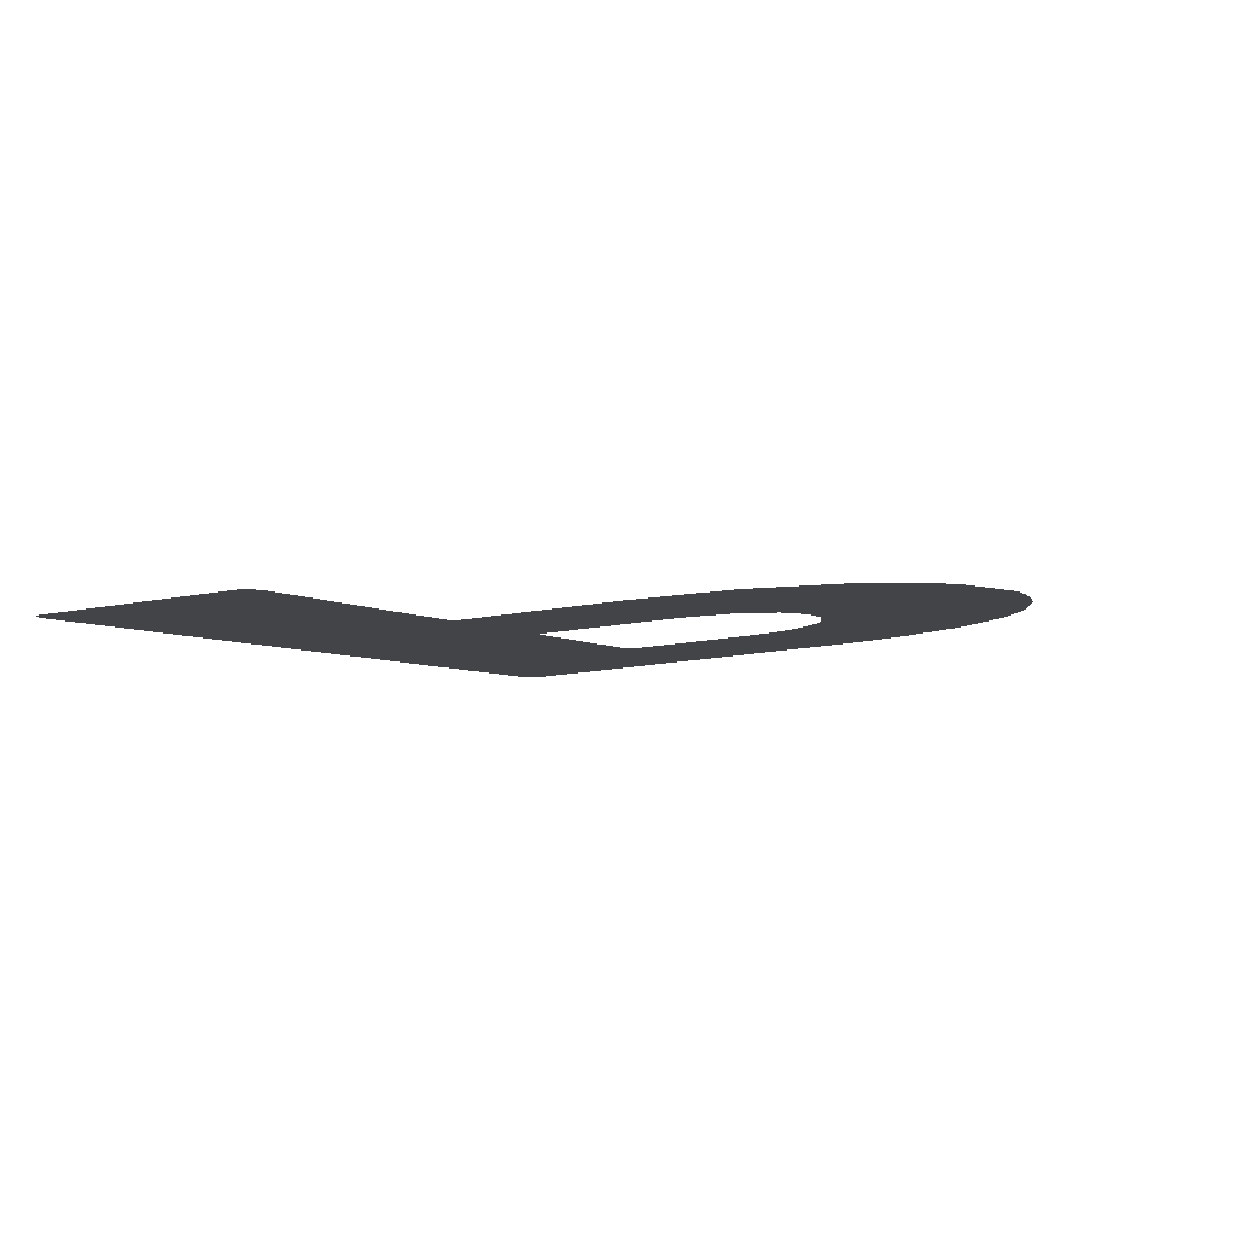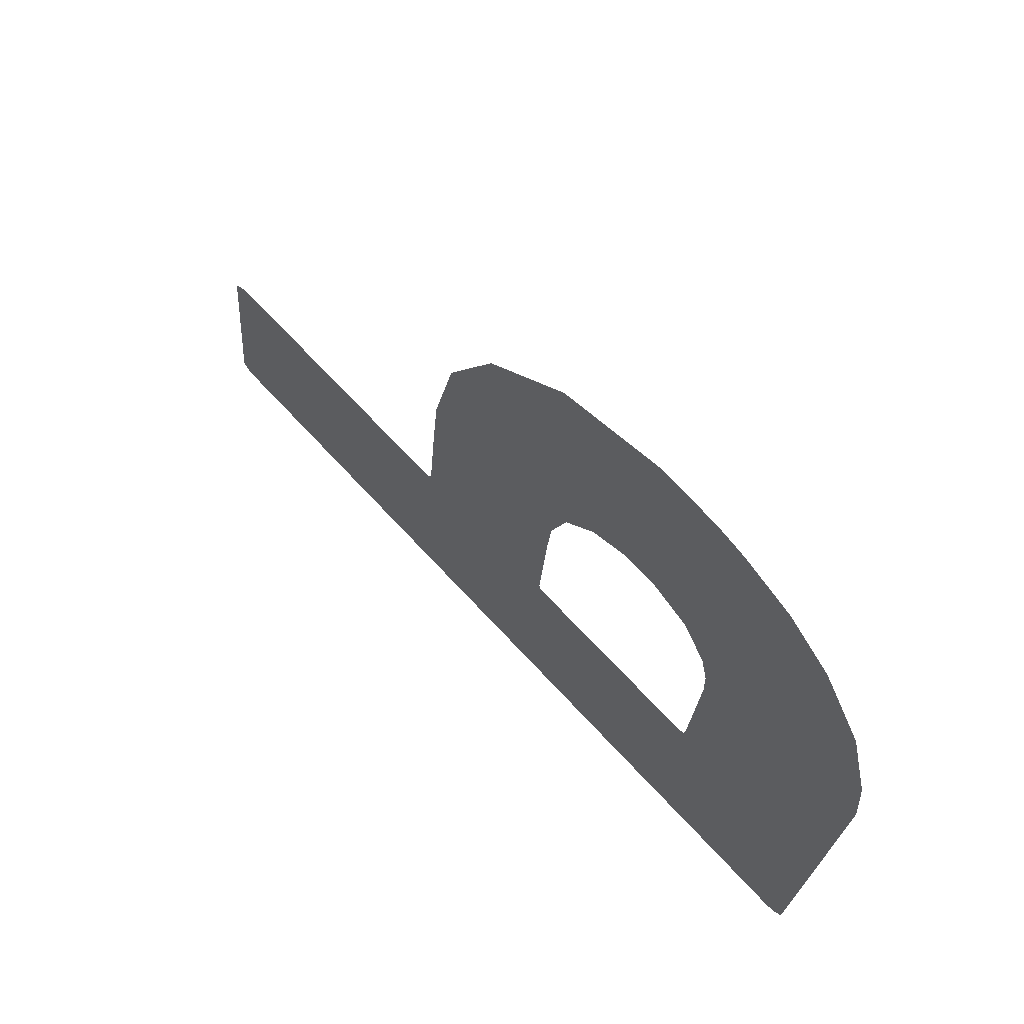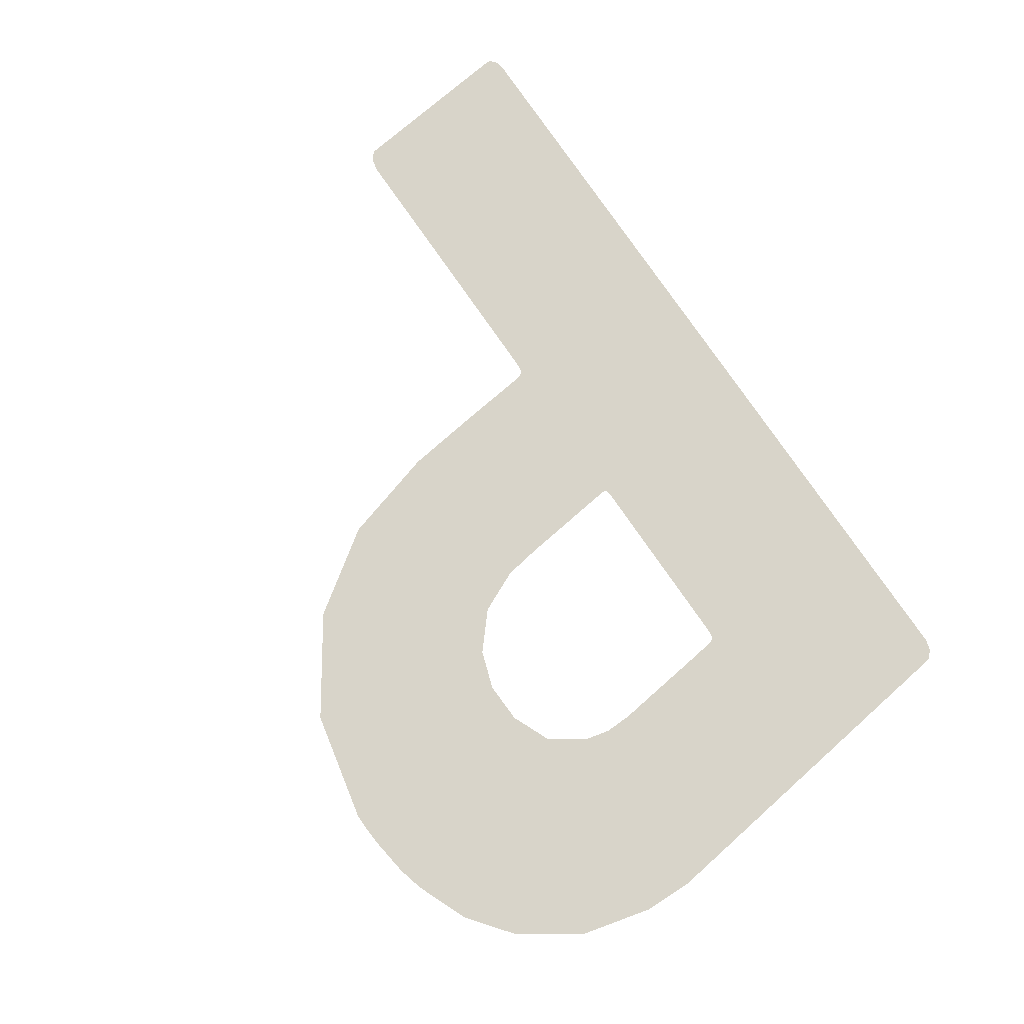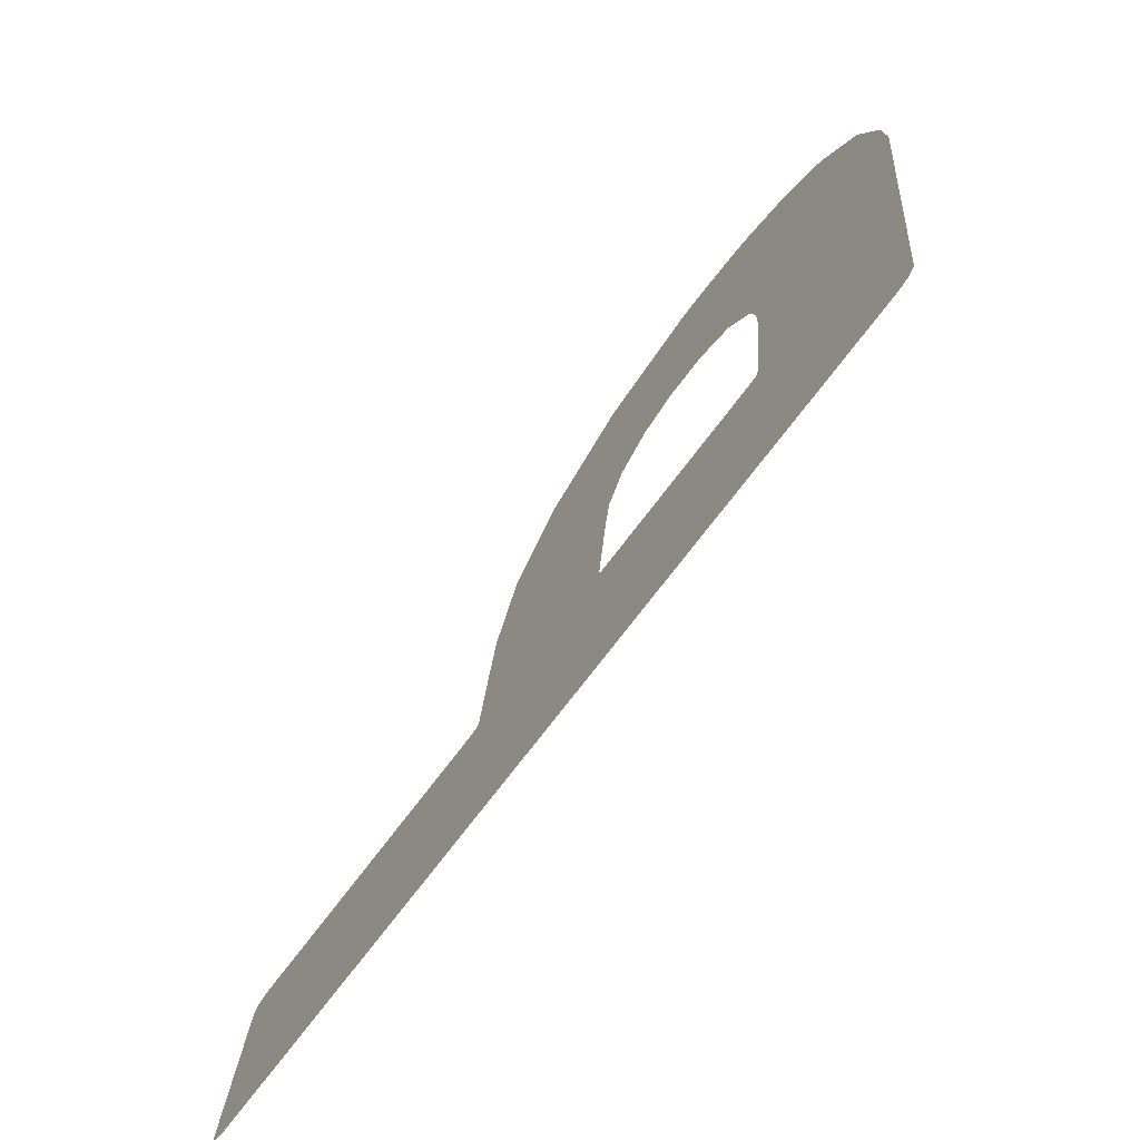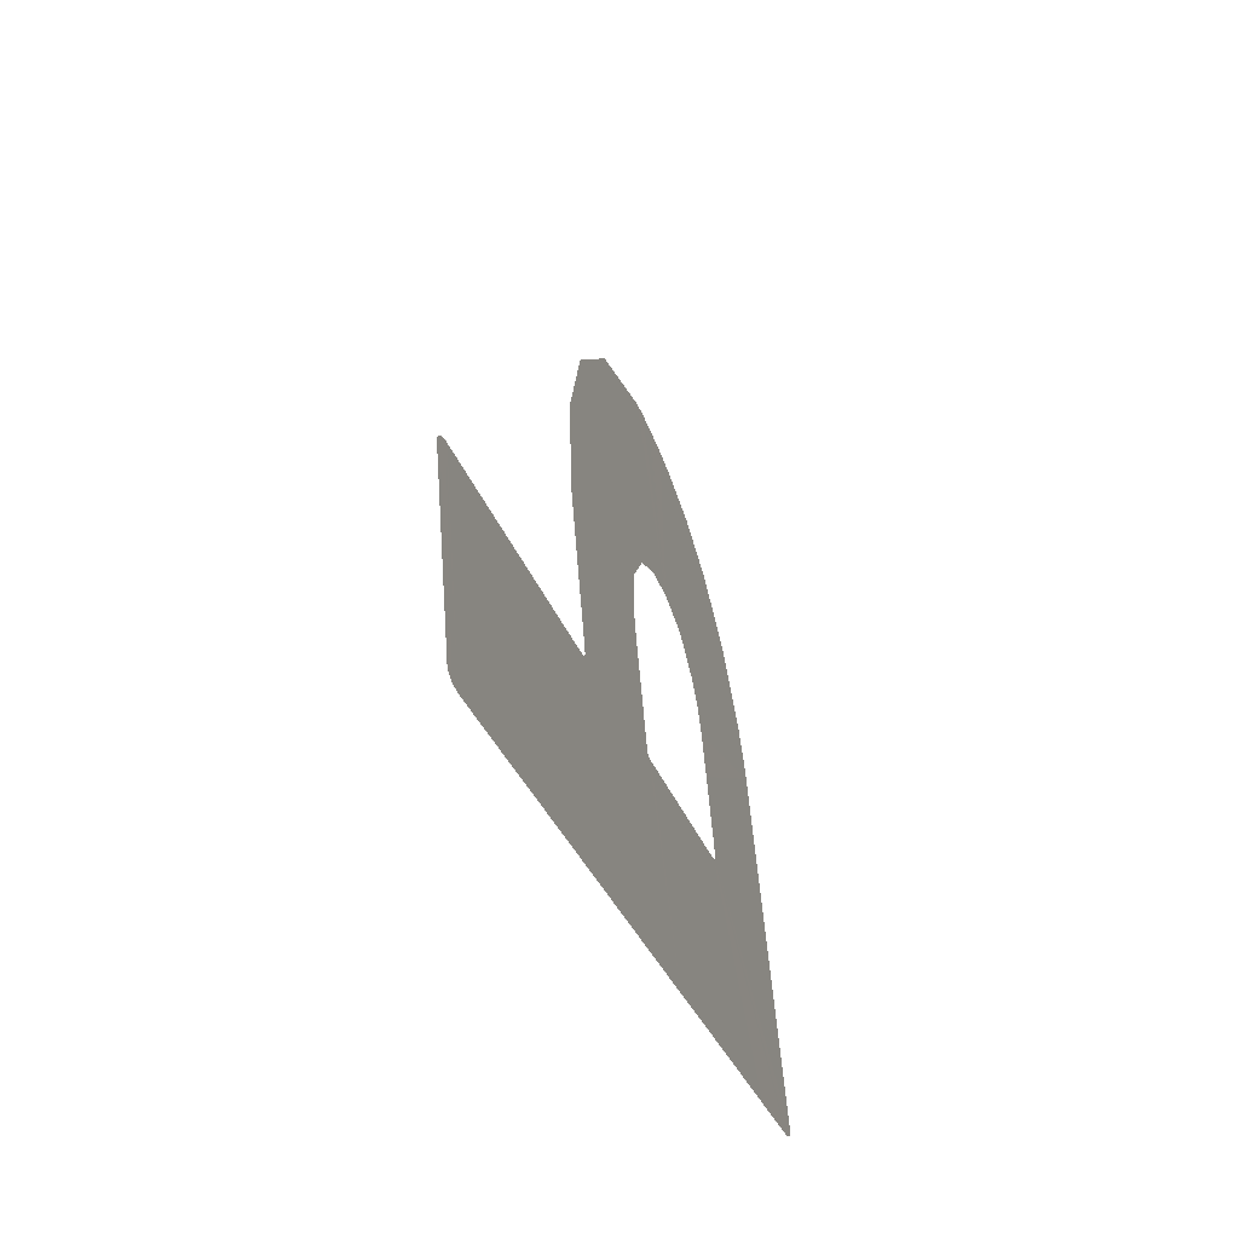
<metadata>
{"format":"obj","ext":"obj","renderer":"f3d","projection":"perspective","resolution":1024,"background":"white","views":[{"elev":-5.7,"azim":108.8,"up":"+Z"},{"elev":69.6,"azim":-130.9,"up":"+Y"},{"elev":79.2,"azim":-131.4,"up":"+Z"},{"elev":-63.8,"azim":-126.7,"up":"+Y"},{"elev":-36.3,"azim":107.1,"up":"+Y"}]}
</metadata>
<code>
v -0.02343 -0.1063 0.01886
v -0.02343 -0.1063 0.01886
v -0.02342 -0.1078 0.01874
v -0.02313 -0.1077 0.01875
v -0.02313 -0.1077 0.01875
v -0.02313 -0.1077 0.01875
v -0.02224 -0.1095 0.01861
v -0.02224 -0.1095 0.01861
v -0.02224 -0.1095 0.01861
v -0.02224 -0.1095 0.01861
v -0.02225 -0.1095 0.01861
v -0.02225 -0.1095 0.01861
v -0.02244 -0.1109 0.0185
v -0.02244 -0.1109 0.0185
v -0.02244 -0.1109 0.0185
v -0.02244 -0.1109 0.0185
v -0.02353 -0.1063 0.01886
v -0.02363 -0.1064 0.01886
v -0.02402 -0.1065 0.01885
v -0.0249 -0.1106 0.01852
v -0.02482 -0.1106 0.01852
v -0.02482 -0.1106 0.01852
v -0.02482 -0.1106 0.01852
v -0.0237 -0.1093 0.01862
v -0.0237 -0.1093 0.01862
v -0.0237 -0.1093 0.01862
v -0.02437 -0.1067 0.01884
v -0.02471 -0.1071 0.0188
v -0.02362 -0.1081 0.01872
v -0.02362 -0.1081 0.01872
v -0.01894 -0.1099 0.01858
v -0.01894 -0.1099 0.01858
v -0.01894 -0.1099 0.01858
v -0.01894 -0.1099 0.01858
v -0.01896 -0.1099 0.01858
v -0.01896 -0.1099 0.01858
v -0.01893 -0.1113 0.01846
v -0.01893 -0.1113 0.01846
v -0.01893 -0.1113 0.01846
v -0.02496 -0.108 0.01873
v -0.02496 -0.108 0.01873
v -0.02496 -0.108 0.01873
v -0.02496 -0.108 0.01873
v -0.02369 -0.1082 0.01871
v -0.02369 -0.1082 0.01871
v -0.02369 -0.1082 0.01871
v -0.02496 -0.1079 0.01874
v -0.02496 -0.1079 0.01874
v -0.02496 -0.1079 0.01874
v -0.0249 -0.1075 0.01877
v -0.01953 -0.1112 0.01847
v -0.01965 -0.1098 0.01858
v -0.02014 -0.1112 0.01847
v -0.02035 -0.1097 0.01859
v -0.02122 -0.111 0.01849
v -0.02122 -0.111 0.01849
v -0.02316 -0.1063 0.01886
v -0.02316 -0.1063 0.01886
v -0.02319 -0.1063 0.01886
v -0.02319 -0.1063 0.01886
v -0.02321 -0.1063 0.01886
v -0.02321 -0.1063 0.01886
v -0.02225 -0.1085 0.01869
v -0.02108 -0.1085 0.01869
v -0.02108 -0.1085 0.01869
v -0.02108 -0.1085 0.01869
v -0.02235 -0.1082 0.01872
v -0.02235 -0.1082 0.01872
v -0.02235 -0.1082 0.01872
v -0.02119 -0.1078 0.01875
v -0.02119 -0.1078 0.01875
v -0.02258 -0.1079 0.01874
v -0.02258 -0.1079 0.01874
v -0.02153 -0.1072 0.0188
v -0.02284 -0.1078 0.01875
v -0.02368 -0.1093 0.01862
v -0.02368 -0.1093 0.01862
v -0.02368 -0.1093 0.01862
v -0.0248 -0.1106 0.01852
v -0.0248 -0.1106 0.01852
v -0.0248 -0.1106 0.01852
v -0.02365 -0.1094 0.01862
v -0.02365 -0.1094 0.01862
v -0.02365 -0.1094 0.01862
v -0.02422 -0.1107 0.01851
v -0.02422 -0.1107 0.01851
v -0.02422 -0.1107 0.01851
v -0.02363 -0.1094 0.01862
v -0.02363 -0.1094 0.01862
v -0.02363 -0.1094 0.01862
v -0.02364 -0.1108 0.01851
v -0.02364 -0.1108 0.01851
v -0.02362 -0.1094 0.01862
v -0.02362 -0.1094 0.01862
v -0.0237 -0.109 0.01865
v -0.0237 -0.1087 0.01867
v -0.0237 -0.1087 0.01867
v -0.02371 -0.1084 0.01869
v -0.02371 -0.1084 0.01869
v -0.01882 -0.1113 0.01847
v -0.01882 -0.1113 0.01847
v -0.01882 -0.1113 0.01847
v -0.0188 -0.1113 0.01847
v -0.01881 -0.11 0.01857
v -0.02098 -0.1097 0.0186
v -0.02098 -0.1097 0.0186
v -0.02104 -0.1097 0.0186
v -0.02104 -0.1097 0.0186
v -0.02104 -0.1097 0.0186
v -0.02106 -0.1096 0.0186
v -0.02106 -0.1096 0.0186
v -0.02106 -0.1096 0.0186
v -0.02107 -0.1096 0.0186
v -0.02107 -0.1096 0.0186
v -0.02107 -0.1096 0.0186
v -0.02223 -0.1095 0.01861
v -0.02223 -0.1095 0.01861
v -0.02223 -0.1095 0.01861
v -0.02107 -0.1096 0.0186
v -0.02107 -0.1096 0.0186
v -0.02107 -0.1096 0.0186
v -0.02107 -0.1096 0.0186
v -0.02494 -0.1105 0.01853
v -0.02494 -0.1105 0.01853
v -0.02494 -0.1105 0.01853
v -0.0237 -0.1093 0.01863
v -0.0237 -0.1093 0.01863
v -0.0237 -0.1093 0.01863
v -0.0237 -0.1092 0.01864
v -0.01886 -0.1113 0.01846
v -0.01886 -0.1113 0.01846
v -0.01886 -0.1099 0.01857
v -0.01886 -0.1099 0.01857
v -0.02214 -0.1066 0.01884
v -0.02291 -0.1063 0.01886
v -0.02291 -0.1063 0.01886
v -0.02313 -0.1077 0.01875
v -0.02313 -0.1077 0.01875
v -0.02313 -0.1077 0.01875
v -0.02304 -0.1063 0.01886
v -0.02304 -0.1063 0.01886
v -0.02226 -0.1095 0.01861
v -0.02226 -0.1095 0.01861
v -0.0223 -0.1095 0.01861
v -0.0223 -0.1095 0.01861
v -0.02304 -0.1108 0.0185
v -0.02295 -0.1094 0.01861
v -0.0236 -0.1094 0.01862
v -0.02224 -0.1087 0.01867
v -0.02224 -0.1087 0.01867
v -0.02224 -0.109 0.01865
v -0.02224 -0.109 0.01865
v -0.02107 -0.109 0.01864
v -0.02107 -0.109 0.01864
v -0.02223 -0.1092 0.01863
v -0.02223 -0.1092 0.01863
v -0.02223 -0.1095 0.01861
v -0.02223 -0.1095 0.01861
f 1 3 4
f 8 12 15
f 1 17 3
f 3 17 18
f 3 18 19
f 20 21 24
f 19 27 3
f 3 27 28
f 3 28 30
f 34 35 38
f 40 44 49
f 47 46 29
f 48 30 50
f 50 30 28
f 39 36 51
f 51 36 52
f 51 52 53
f 53 52 54
f 53 54 56
f 58 59 5
f 6 60 62
f 5 61 2
f 63 66 67
f 68 65 71
f 69 70 72
f 73 71 74
f 73 74 75
f 25 23 77
f 78 22 80
f 76 81 82
f 83 79 86
f 84 85 88
f 90 87 92
f 89 91 94
f 95 97 43
f 41 96 99
f 42 98 45
f 101 103 104
f 54 106 56
f 55 105 107
f 56 108 13
f 15 109 110
f 13 111 7
f 9 112 115
f 10 114 117
f 118 113 121
f 20 24 123
f 125 26 126
f 124 127 42
f 43 128 129
f 43 129 95
f 37 130 31
f 33 131 102
f 32 100 132
f 133 101 104
f 74 134 75
f 75 134 135
f 75 135 139
f 138 136 140
f 137 141 57
f 11 142 14
f 16 143 144
f 13 145 146
f 146 145 147
f 146 147 92
f 92 147 148
f 92 148 93
f 63 150 66
f 64 149 152
f 65 151 154
f 154 151 155
f 153 156 120
f 119 155 158
f 122 157 116

</code>
